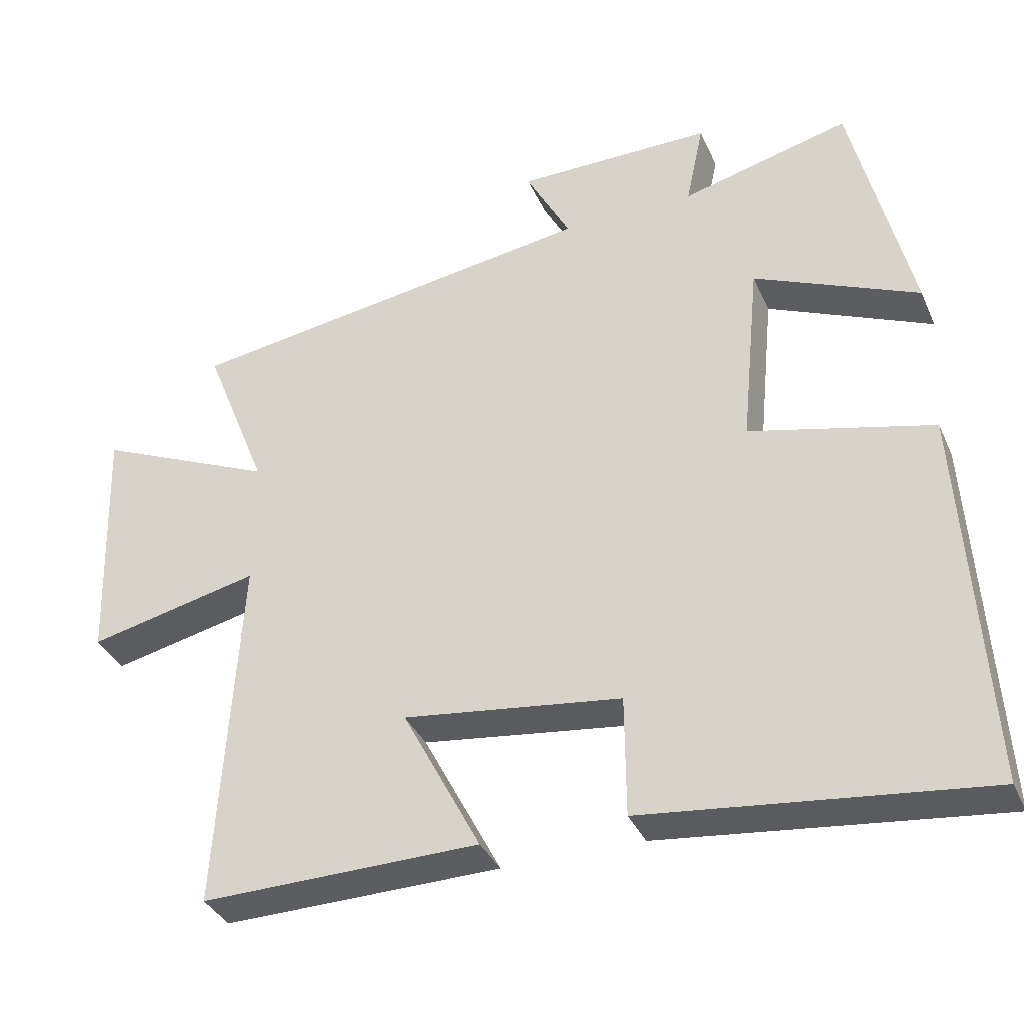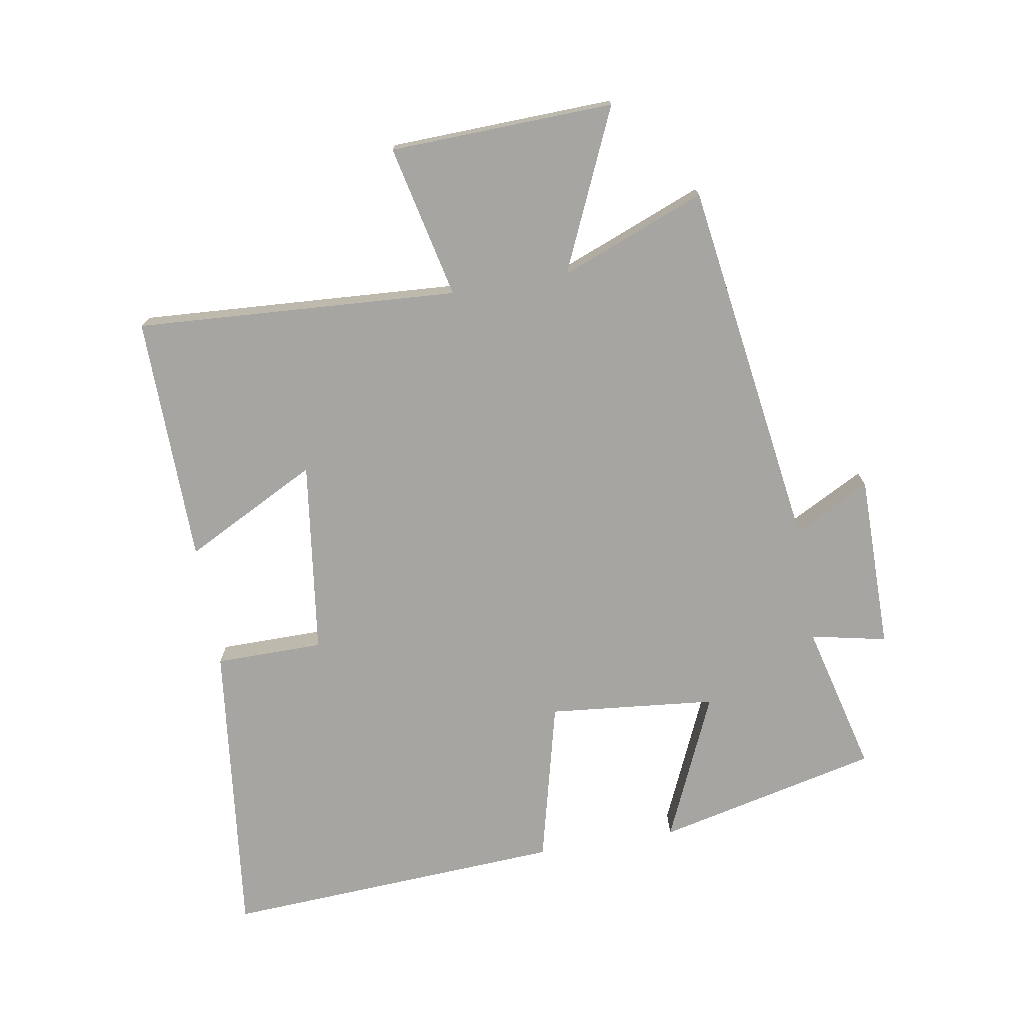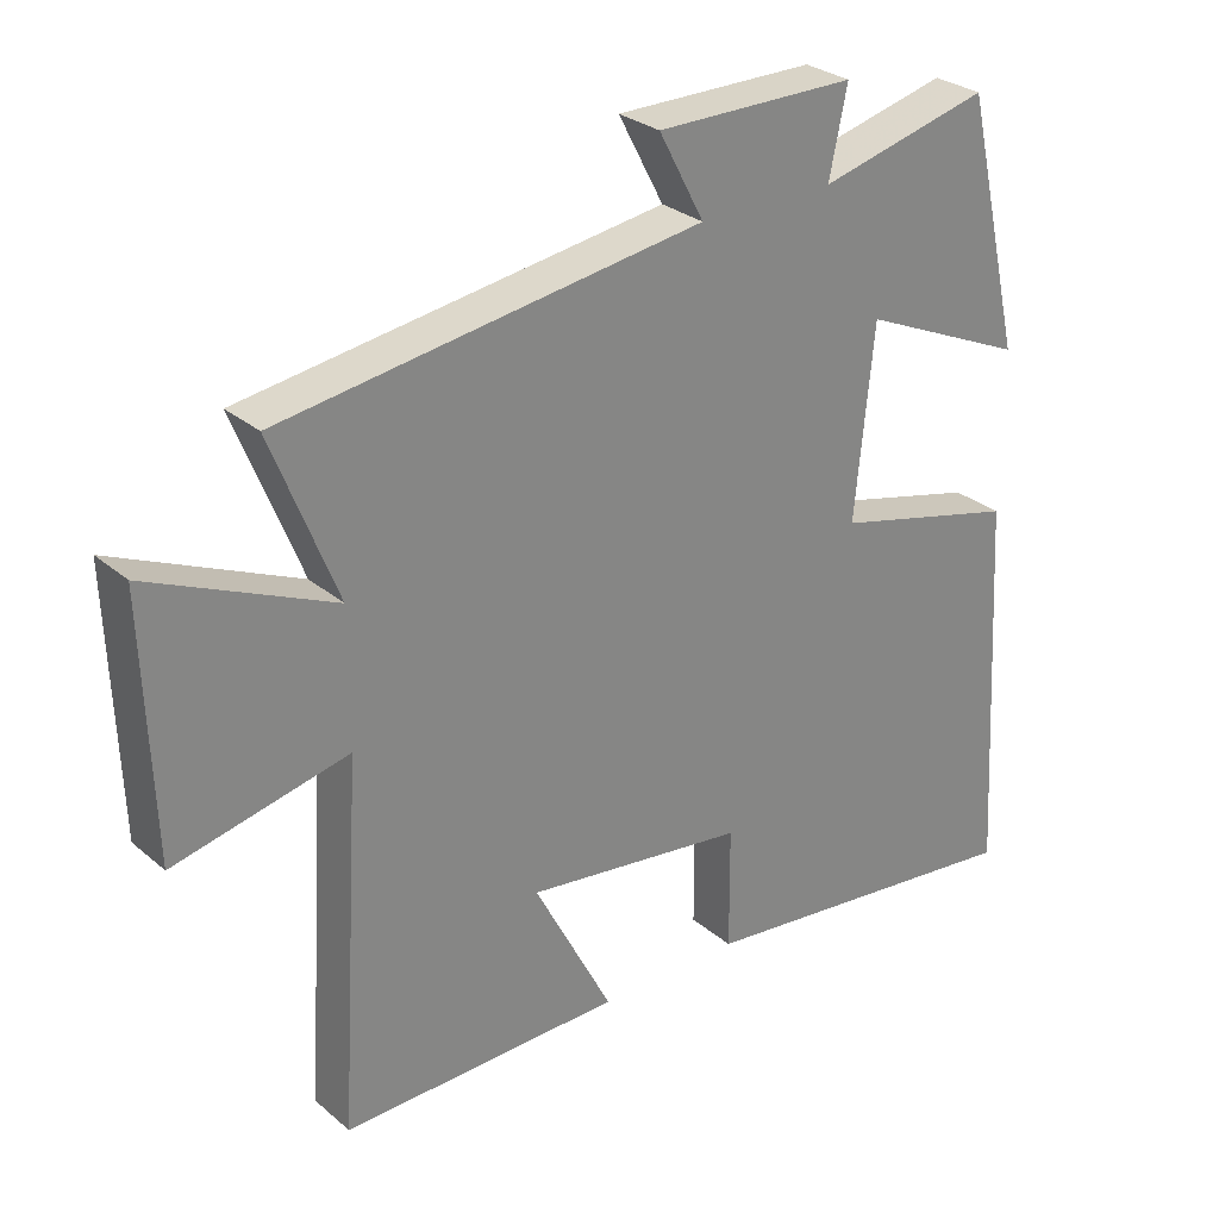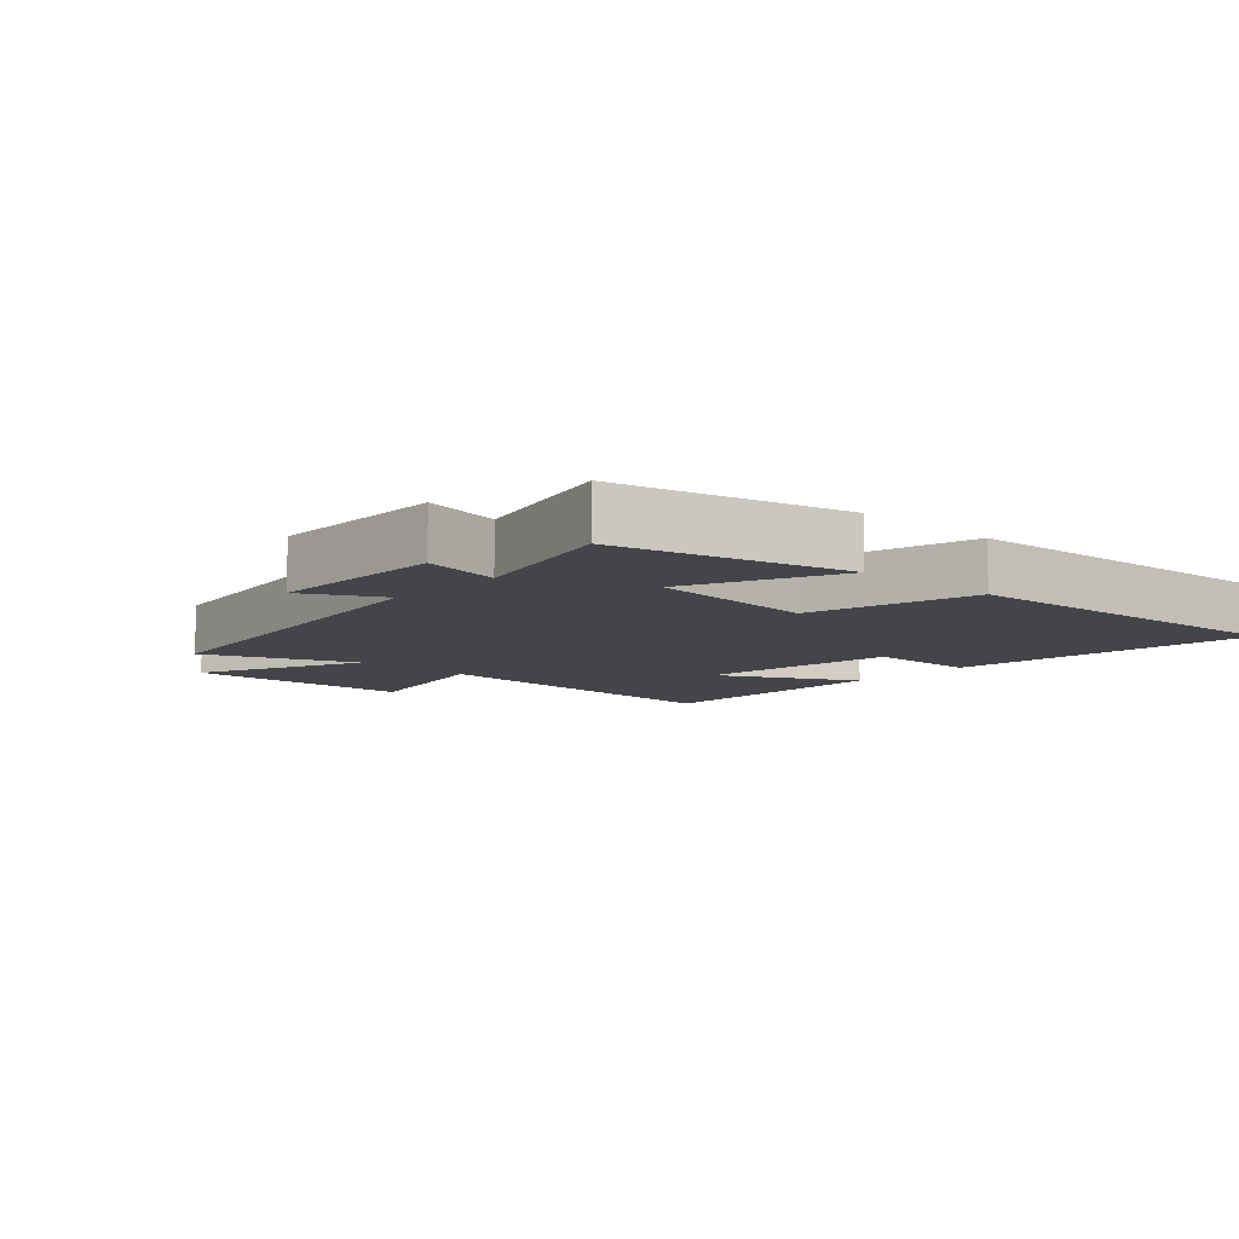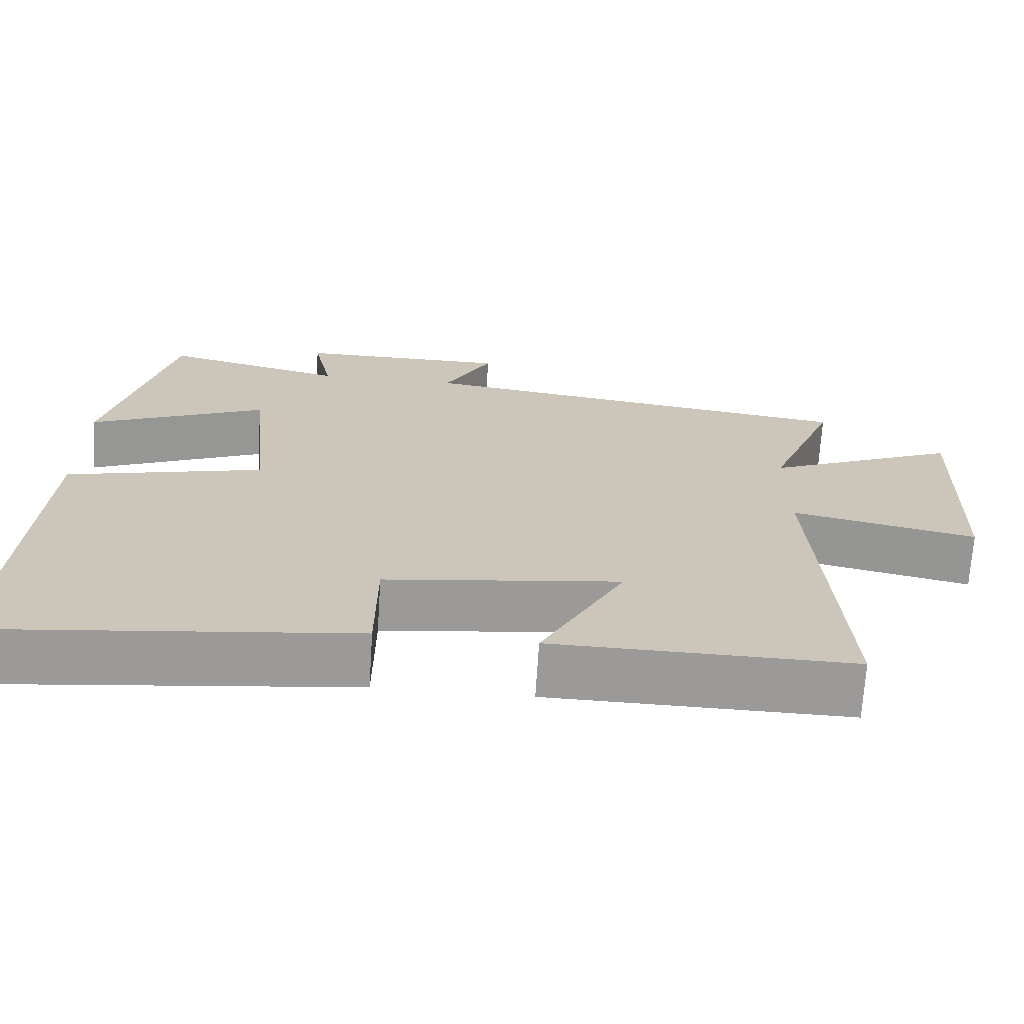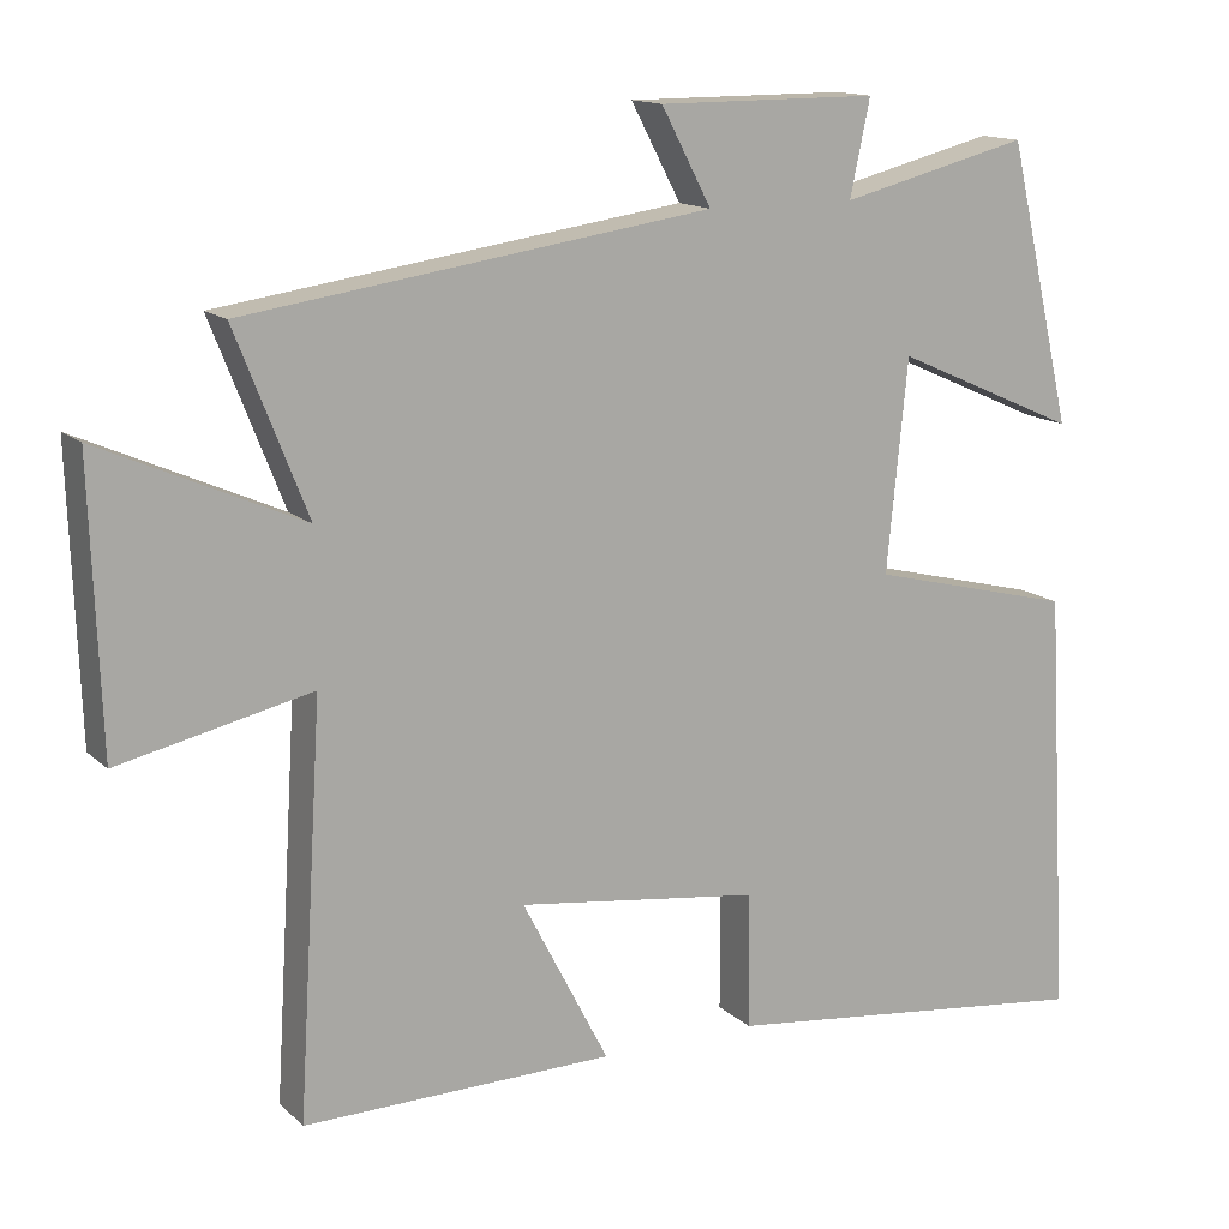
<metadata>
{"format":"obj","ext":"obj","renderer":"f3d","projection":"perspective","resolution":1024,"background":"white","views":[{"elev":-35.9,"azim":21.9,"up":"+Z"},{"elev":-73.7,"azim":-80.4,"up":"+Y"},{"elev":28.6,"azim":-38.7,"up":"+Z"},{"elev":-9.0,"azim":47.4,"up":"+Y"},{"elev":-69.5,"azim":176.4,"up":"+Z"},{"elev":14.1,"azim":-28.6,"up":"+Z"}]}
</metadata>
<code>
v 0.531 0.07 -0.555
v 0.057 0.07 -0.5
v 0.056 0.07 -0.33
v -0.25 0.07 -0.29
v -0.141 0.07 -0.5
v -0.531 0.07 -0.506
v -0.5 0.07 0.001
v -0.741 0.07 -0.053
v -0.753 0.07 0.299
v -0.5 0.07 0.187
v -0.59 0.07 0.415
v -0.007 0.07 0.5
v -0.07 0.07 0.619
v 0.206 0.07 0.619
v 0.181 0.07 0.5
v 0.418 0.07 0.56
v 0.5 0.07 0.209
v 0.269 0.07 0.311
v 0.243 0.07 0.047
v 0.5 0.07 -0.017
v 0.531 0 -0.555
v 0.057 0 -0.5
v 0.056 0 -0.33
v -0.25 0 -0.29
v -0.141 0 -0.5
v -0.531 0 -0.506
v -0.5 0 0.001
v -0.741 0 -0.053
v -0.753 0 0.299
v -0.5 0 0.187
v -0.59 0 0.415
v -0.007 0 0.5
v -0.07 0 0.619
v 0.206 0 0.619
v 0.181 0 0.5
v 0.418 0 0.56
v 0.5 0 0.209
v 0.269 0 0.311
v 0.243 0 0.047
v 0.5 0 -0.017
f 19 20 1 2
f 18 19 2 3
f 15 16 17 18
f 15 18 3 4
f 12 13 14 15
f 10 11 12 15
f 10 15 4
f 7 8 9 10
f 7 10 4 5
f 5 6 7
f 22 21 40 39
f 23 22 39 38
f 38 37 36 35
f 24 23 38 35
f 35 34 33 32
f 35 32 31 30
f 24 35 30
f 30 29 28 27
f 25 24 30 27
f 27 26 25
f 1 21 22 2
f 2 22 23 3
f 3 23 24 4
f 4 24 25 5
f 5 25 26 6
f 6 26 27 7
f 7 27 28 8
f 8 28 29 9
f 9 29 30 10
f 10 30 31 11
f 11 31 32 12
f 12 32 33 13
f 13 33 34 14
f 14 34 35 15
f 15 35 36 16
f 16 36 37 17
f 17 37 38 18
f 18 38 39 19
f 19 39 40 20
f 20 40 21 1

</code>
